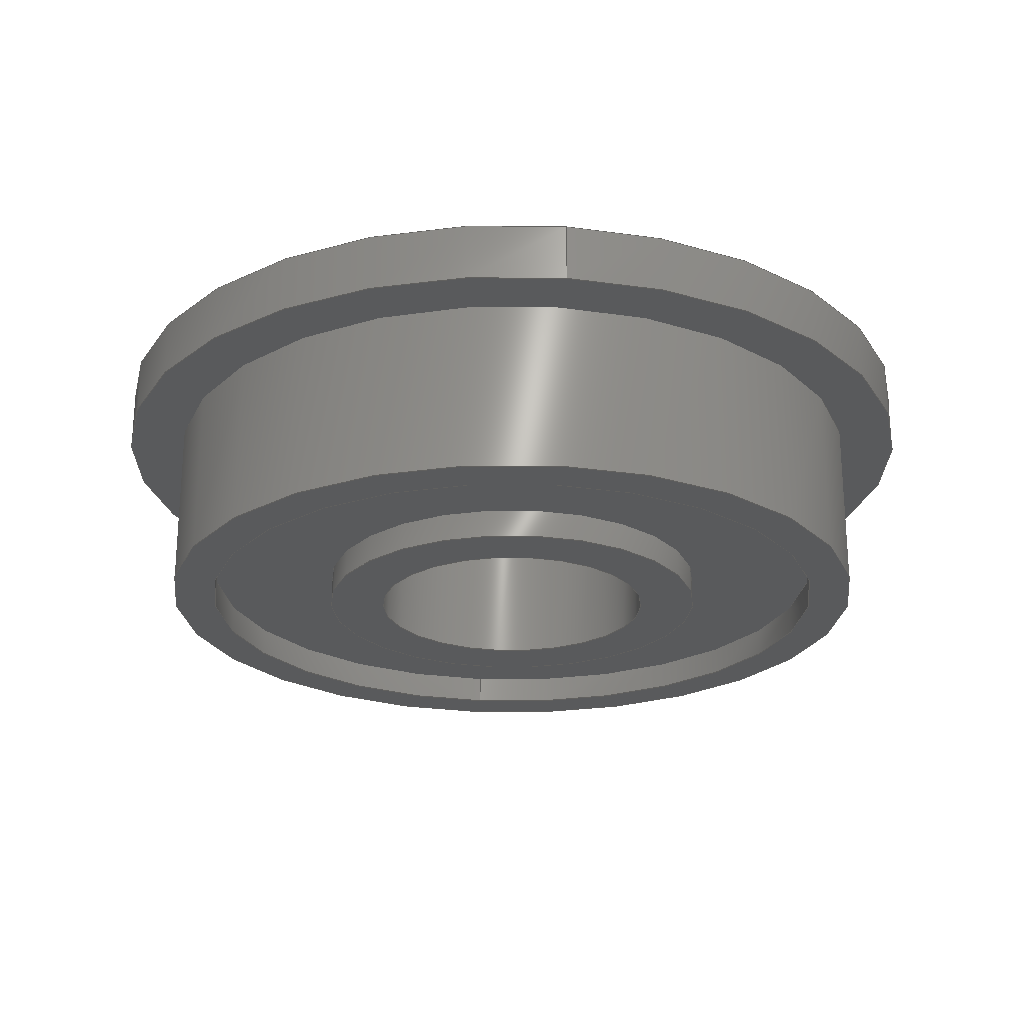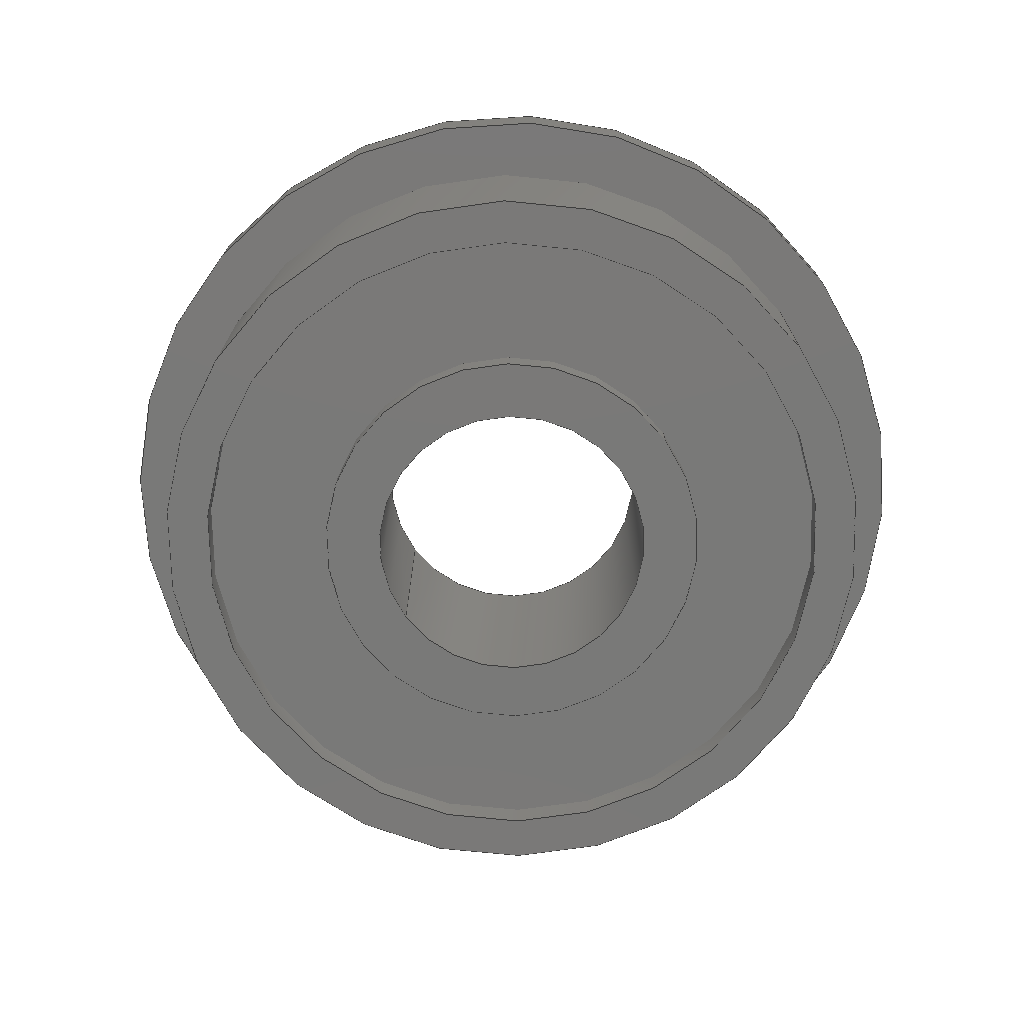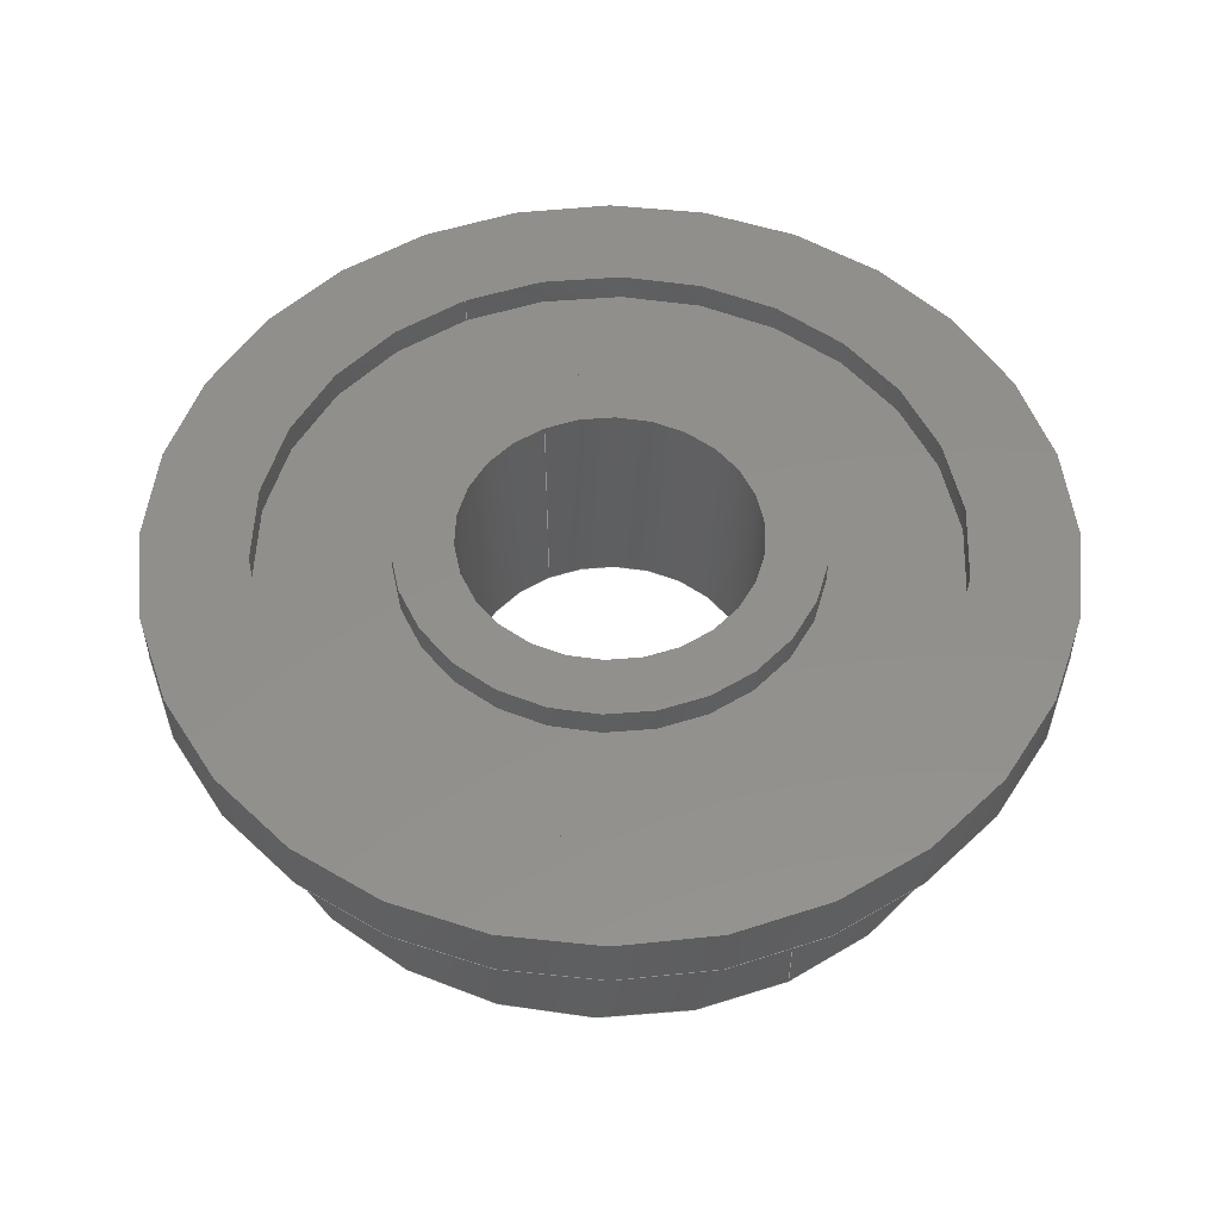
<metadata>
{"format":"step","ext":"step","renderer":"f3d","projection":"perspective","resolution":1024,"background":"white","views":[{"elev":-23.7,"azim":83.0,"up":"+Z"},{"elev":-72.2,"azim":-144.2,"up":"+Z"},{"elev":52.7,"azim":-115.7,"up":"+Z"}]}
</metadata>
<code>
ISO-10303-21;
DATA;
#1=MECHANICAL_DESIGN_GEOMETRIC_PRESENTATION_REPRESENTATION('',(#166,#167,
#168,#169,#170,#171,#172,#173,#174,#175,#176,#177,#178),#353);
#2=SHAPE_REPRESENTATION_RELATIONSHIP('SRR','None',#360,#3);
#3=ADVANCED_BREP_SHAPE_REPRESENTATION('',(#4),#352);
#4=MANIFOLD_SOLID_BREP('Cuerpo1',#193);
#5=FACE_BOUND('',#36,.T.);
#6=FACE_BOUND('',#38,.T.);
#7=FACE_BOUND('',#42,.T.);
#8=FACE_BOUND('',#44,.T.);
#9=FACE_BOUND('',#47,.T.);
#10=FACE_BOUND('',#50,.T.);
#11=FACE_BOUND('',#53,.T.);
#12=PLANE('',#213);
#13=PLANE('',#214);
#14=PLANE('',#222);
#15=PLANE('',#223);
#16=PLANE('',#228);
#17=PLANE('',#232);
#18=PLANE('',#234);
#19=FACE_OUTER_BOUND('',#33,.T.);
#20=FACE_OUTER_BOUND('',#34,.T.);
#21=FACE_OUTER_BOUND('',#35,.T.);
#22=FACE_OUTER_BOUND('',#37,.T.);
#23=FACE_OUTER_BOUND('',#39,.T.);
#24=FACE_OUTER_BOUND('',#40,.T.);
#25=FACE_OUTER_BOUND('',#41,.T.);
#26=FACE_OUTER_BOUND('',#43,.T.);
#27=FACE_OUTER_BOUND('',#45,.T.);
#28=FACE_OUTER_BOUND('',#46,.T.);
#29=FACE_OUTER_BOUND('',#48,.T.);
#30=FACE_OUTER_BOUND('',#49,.T.);
#31=FACE_OUTER_BOUND('',#51,.T.);
#32=FACE_OUTER_BOUND('',#52,.T.);
#33=EDGE_LOOP('',(#117,#118,#119,#120));
#34=EDGE_LOOP('',(#121,#122,#123,#124));
#35=EDGE_LOOP('',(#125));
#36=EDGE_LOOP('',(#126));
#37=EDGE_LOOP('',(#127));
#38=EDGE_LOOP('',(#128));
#39=EDGE_LOOP('',(#129,#130,#131,#132));
#40=EDGE_LOOP('',(#133,#134,#135,#136));
#41=EDGE_LOOP('',(#137));
#42=EDGE_LOOP('',(#138));
#43=EDGE_LOOP('',(#139));
#44=EDGE_LOOP('',(#140));
#45=EDGE_LOOP('',(#141,#142,#143,#144));
#46=EDGE_LOOP('',(#145));
#47=EDGE_LOOP('',(#146));
#48=EDGE_LOOP('',(#147,#148,#149,#150));
#49=EDGE_LOOP('',(#151));
#50=EDGE_LOOP('',(#152));
#51=EDGE_LOOP('',(#153,#154,#155,#156));
#52=EDGE_LOOP('',(#157));
#53=EDGE_LOOP('',(#158));
#54=LINE('',#305,#61);
#55=LINE('',#311,#62);
#56=LINE('',#321,#63);
#57=LINE('',#327,#64);
#58=LINE('',#337,#65);
#59=LINE('',#345,#66);
#60=LINE('',#348,#67);
#61=VECTOR('',#241,3.5);
#62=VECTOR('',#248,5.75);
#63=VECTOR('',#261,3.5);
#64=VECTOR('',#268,5.75);
#65=VECTOR('',#281,2.5);
#66=VECTOR('',#292,7.5);
#67=VECTOR('',#297,6.5);
#68=CIRCLE('',#208,3.5);
#69=CIRCLE('',#209,3.5);
#70=CIRCLE('',#211,5.75);
#71=CIRCLE('',#212,5.75);
#72=CIRCLE('',#215,6.5);
#73=CIRCLE('',#217,3.5);
#74=CIRCLE('',#218,3.5);
#75=CIRCLE('',#220,5.75);
#76=CIRCLE('',#221,5.75);
#77=CIRCLE('',#224,7.5);
#78=CIRCLE('',#226,2.5);
#79=CIRCLE('',#227,2.5);
#80=CIRCLE('',#229,7.5);
#81=CIRCLE('',#230,6.5);
#82=VERTEX_POINT('',#302);
#83=VERTEX_POINT('',#304);
#84=VERTEX_POINT('',#308);
#85=VERTEX_POINT('',#310);
#86=VERTEX_POINT('',#315);
#87=VERTEX_POINT('',#318);
#88=VERTEX_POINT('',#320);
#89=VERTEX_POINT('',#324);
#90=VERTEX_POINT('',#326);
#91=VERTEX_POINT('',#331);
#92=VERTEX_POINT('',#334);
#93=VERTEX_POINT('',#336);
#94=VERTEX_POINT('',#340);
#95=VERTEX_POINT('',#342);
#96=EDGE_CURVE('',#82,#82,#68,.T.);
#97=EDGE_CURVE('',#82,#83,#54,.T.);
#98=EDGE_CURVE('',#83,#83,#69,.T.);
#99=EDGE_CURVE('',#84,#84,#70,.T.);
#100=EDGE_CURVE('',#84,#85,#55,.T.);
#101=EDGE_CURVE('',#85,#85,#71,.T.);
#102=EDGE_CURVE('',#86,#86,#72,.T.);
#103=EDGE_CURVE('',#87,#87,#73,.T.);
#104=EDGE_CURVE('',#87,#88,#56,.T.);
#105=EDGE_CURVE('',#88,#88,#74,.T.);
#106=EDGE_CURVE('',#89,#89,#75,.T.);
#107=EDGE_CURVE('',#89,#90,#57,.T.);
#108=EDGE_CURVE('',#90,#90,#76,.T.);
#109=EDGE_CURVE('',#91,#91,#77,.T.);
#110=EDGE_CURVE('',#92,#92,#78,.T.);
#111=EDGE_CURVE('',#92,#93,#58,.T.);
#112=EDGE_CURVE('',#93,#93,#79,.T.);
#113=EDGE_CURVE('',#94,#94,#80,.T.);
#114=EDGE_CURVE('',#95,#95,#81,.T.);
#115=EDGE_CURVE('',#91,#94,#59,.T.);
#116=EDGE_CURVE('',#95,#86,#60,.T.);
#117=ORIENTED_EDGE('',*,*,#96,.F.);
#118=ORIENTED_EDGE('',*,*,#97,.T.);
#119=ORIENTED_EDGE('',*,*,#98,.T.);
#120=ORIENTED_EDGE('',*,*,#97,.F.);
#121=ORIENTED_EDGE('',*,*,#99,.F.);
#122=ORIENTED_EDGE('',*,*,#100,.T.);
#123=ORIENTED_EDGE('',*,*,#101,.T.);
#124=ORIENTED_EDGE('',*,*,#100,.F.);
#125=ORIENTED_EDGE('',*,*,#101,.F.);
#126=ORIENTED_EDGE('',*,*,#98,.F.);
#127=ORIENTED_EDGE('',*,*,#102,.F.);
#128=ORIENTED_EDGE('',*,*,#99,.T.);
#129=ORIENTED_EDGE('',*,*,#103,.F.);
#130=ORIENTED_EDGE('',*,*,#104,.T.);
#131=ORIENTED_EDGE('',*,*,#105,.T.);
#132=ORIENTED_EDGE('',*,*,#104,.F.);
#133=ORIENTED_EDGE('',*,*,#106,.F.);
#134=ORIENTED_EDGE('',*,*,#107,.T.);
#135=ORIENTED_EDGE('',*,*,#108,.T.);
#136=ORIENTED_EDGE('',*,*,#107,.F.);
#137=ORIENTED_EDGE('',*,*,#108,.F.);
#138=ORIENTED_EDGE('',*,*,#105,.F.);
#139=ORIENTED_EDGE('',*,*,#109,.T.);
#140=ORIENTED_EDGE('',*,*,#106,.T.);
#141=ORIENTED_EDGE('',*,*,#110,.F.);
#142=ORIENTED_EDGE('',*,*,#111,.T.);
#143=ORIENTED_EDGE('',*,*,#112,.F.);
#144=ORIENTED_EDGE('',*,*,#111,.F.);
#145=ORIENTED_EDGE('',*,*,#113,.F.);
#146=ORIENTED_EDGE('',*,*,#114,.T.);
#147=ORIENTED_EDGE('',*,*,#109,.F.);
#148=ORIENTED_EDGE('',*,*,#115,.T.);
#149=ORIENTED_EDGE('',*,*,#113,.T.);
#150=ORIENTED_EDGE('',*,*,#115,.F.);
#151=ORIENTED_EDGE('',*,*,#103,.T.);
#152=ORIENTED_EDGE('',*,*,#110,.T.);
#153=ORIENTED_EDGE('',*,*,#114,.F.);
#154=ORIENTED_EDGE('',*,*,#116,.T.);
#155=ORIENTED_EDGE('',*,*,#102,.T.);
#156=ORIENTED_EDGE('',*,*,#116,.F.);
#157=ORIENTED_EDGE('',*,*,#96,.T.);
#158=ORIENTED_EDGE('',*,*,#112,.T.);
#159=CYLINDRICAL_SURFACE('',#207,3.5);
#160=CYLINDRICAL_SURFACE('',#210,5.75);
#161=CYLINDRICAL_SURFACE('',#216,3.5);
#162=CYLINDRICAL_SURFACE('',#219,5.75);
#163=CYLINDRICAL_SURFACE('',#225,2.5);
#164=CYLINDRICAL_SURFACE('',#231,7.5);
#165=CYLINDRICAL_SURFACE('',#233,6.5);
#166=STYLED_ITEM('',(#370),#179);
#167=STYLED_ITEM('',(#370),#180);
#168=STYLED_ITEM('',(#371),#181);
#169=STYLED_ITEM('',(#370),#182);
#170=STYLED_ITEM('',(#370),#183);
#171=STYLED_ITEM('',(#371),#185);
#172=STYLED_ITEM('',(#370),#186);
#173=STYLED_ITEM('',(#370),#187);
#174=STYLED_ITEM('',(#370),#189);
#175=STYLED_ITEM('',(#370),#190);
#176=STYLED_ITEM('',(#370),#191);
#177=STYLED_ITEM('',(#370),#192);
#178=STYLED_ITEM('',(#369),#4);
#179=ADVANCED_FACE('',(#19),#159,.T.);
#180=ADVANCED_FACE('',(#20),#160,.F.);
#181=ADVANCED_FACE('',(#21,#5),#12,.T.);
#182=ADVANCED_FACE('',(#22,#6),#13,.F.);
#183=ADVANCED_FACE('',(#23),#161,.T.);
#184=ADVANCED_FACE('',(#24),#162,.F.);
#185=ADVANCED_FACE('',(#25,#7),#14,.T.);
#186=ADVANCED_FACE('',(#26,#8),#15,.T.);
#187=ADVANCED_FACE('',(#27),#163,.F.);
#188=ADVANCED_FACE('',(#28,#9),#16,.F.);
#189=ADVANCED_FACE('',(#29),#164,.T.);
#190=ADVANCED_FACE('',(#30,#10),#17,.T.);
#191=ADVANCED_FACE('',(#31),#165,.T.);
#192=ADVANCED_FACE('',(#32,#11),#18,.F.);
#193=CLOSED_SHELL('',(#179,#180,#181,#182,#183,#184,#185,#186,#187,#188,
#189,#190,#191,#192));
#194=DERIVED_UNIT_ELEMENT(#196,1);
#195=DERIVED_UNIT_ELEMENT(#355,-3);
#196=(
MASS_UNIT()
NAMED_UNIT(*)
SI_UNIT(.KILO.,.GRAM.)
);
#197=DERIVED_UNIT((#194,#195));
#198=MEASURE_REPRESENTATION_ITEM('density measure',
POSITIVE_RATIO_MEASURE(7850),#197);
#199=PROPERTY_DEFINITION_REPRESENTATION(#204,#201);
#200=PROPERTY_DEFINITION_REPRESENTATION(#205,#202);
#201=REPRESENTATION('material name',(#203),#352);
#202=REPRESENTATION('density',(#198),#352);
#203=DESCRIPTIVE_REPRESENTATION_ITEM('Acero','Acero');
#204=PROPERTY_DEFINITION('material property','material name',#362);
#205=PROPERTY_DEFINITION('material property','density of part',#362);
#206=AXIS2_PLACEMENT_3D('',#300,#235,#236);
#207=AXIS2_PLACEMENT_3D('',#301,#237,#238);
#208=AXIS2_PLACEMENT_3D('',#303,#239,#240);
#209=AXIS2_PLACEMENT_3D('',#306,#242,#243);
#210=AXIS2_PLACEMENT_3D('',#307,#244,#245);
#211=AXIS2_PLACEMENT_3D('',#309,#246,#247);
#212=AXIS2_PLACEMENT_3D('',#312,#249,#250);
#213=AXIS2_PLACEMENT_3D('',#313,#251,#252);
#214=AXIS2_PLACEMENT_3D('',#314,#253,#254);
#215=AXIS2_PLACEMENT_3D('',#316,#255,#256);
#216=AXIS2_PLACEMENT_3D('',#317,#257,#258);
#217=AXIS2_PLACEMENT_3D('',#319,#259,#260);
#218=AXIS2_PLACEMENT_3D('',#322,#262,#263);
#219=AXIS2_PLACEMENT_3D('',#323,#264,#265);
#220=AXIS2_PLACEMENT_3D('',#325,#266,#267);
#221=AXIS2_PLACEMENT_3D('',#328,#269,#270);
#222=AXIS2_PLACEMENT_3D('',#329,#271,#272);
#223=AXIS2_PLACEMENT_3D('',#330,#273,#274);
#224=AXIS2_PLACEMENT_3D('',#332,#275,#276);
#225=AXIS2_PLACEMENT_3D('',#333,#277,#278);
#226=AXIS2_PLACEMENT_3D('',#335,#279,#280);
#227=AXIS2_PLACEMENT_3D('',#338,#282,#283);
#228=AXIS2_PLACEMENT_3D('',#339,#284,#285);
#229=AXIS2_PLACEMENT_3D('',#341,#286,#287);
#230=AXIS2_PLACEMENT_3D('',#343,#288,#289);
#231=AXIS2_PLACEMENT_3D('',#344,#290,#291);
#232=AXIS2_PLACEMENT_3D('',#346,#293,#294);
#233=AXIS2_PLACEMENT_3D('',#347,#295,#296);
#234=AXIS2_PLACEMENT_3D('',#349,#298,#299);
#235=DIRECTION('axis',(0,0,1));
#236=DIRECTION('refdir',(1,0,0));
#237=DIRECTION('center_axis',(0,0,1));
#238=DIRECTION('ref_axis',(1,0,0));
#239=DIRECTION('center_axis',(0,0,-1));
#240=DIRECTION('ref_axis',(1,0,0));
#241=DIRECTION('',(0,0,1));
#242=DIRECTION('center_axis',(0,0,-1));
#243=DIRECTION('ref_axis',(1,0,0));
#244=DIRECTION('center_axis',(0,0,1));
#245=DIRECTION('ref_axis',(1,0,0));
#246=DIRECTION('center_axis',(0,0,1));
#247=DIRECTION('ref_axis',(1,0,0));
#248=DIRECTION('',(0,0,1));
#249=DIRECTION('center_axis',(0,0,1));
#250=DIRECTION('ref_axis',(1,0,0));
#251=DIRECTION('center_axis',(0,0,-1));
#252=DIRECTION('ref_axis',(1,0,0));
#253=DIRECTION('center_axis',(0,0,1));
#254=DIRECTION('ref_axis',(1,0,0));
#255=DIRECTION('center_axis',(0,0,1));
#256=DIRECTION('ref_axis',(1,0,0));
#257=DIRECTION('center_axis',(0,0,-1));
#258=DIRECTION('ref_axis',(-1,0,0));
#259=DIRECTION('center_axis',(0,0,1));
#260=DIRECTION('ref_axis',(-1,0,0));
#261=DIRECTION('',(0,0,-1));
#262=DIRECTION('center_axis',(0,0,1));
#263=DIRECTION('ref_axis',(-1,0,0));
#264=DIRECTION('center_axis',(0,0,-1));
#265=DIRECTION('ref_axis',(-1,0,0));
#266=DIRECTION('center_axis',(0,0,-1));
#267=DIRECTION('ref_axis',(-1,0,0));
#268=DIRECTION('',(0,0,-1));
#269=DIRECTION('center_axis',(0,0,-1));
#270=DIRECTION('ref_axis',(-1,0,0));
#271=DIRECTION('center_axis',(0,0,1));
#272=DIRECTION('ref_axis',(-1,0,0));
#273=DIRECTION('center_axis',(0,0,1));
#274=DIRECTION('ref_axis',(-1,0,0));
#275=DIRECTION('center_axis',(0,0,1));
#276=DIRECTION('ref_axis',(-1,0,0));
#277=DIRECTION('center_axis',(0,0,-1));
#278=DIRECTION('ref_axis',(-1,0,0));
#279=DIRECTION('center_axis',(0,0,-1));
#280=DIRECTION('ref_axis',(-1,0,0));
#281=DIRECTION('',(0,0,-1));
#282=DIRECTION('center_axis',(0,0,1));
#283=DIRECTION('ref_axis',(-1,0,0));
#284=DIRECTION('center_axis',(0,0,1));
#285=DIRECTION('ref_axis',(-1,0,0));
#286=DIRECTION('center_axis',(0,0,1));
#287=DIRECTION('ref_axis',(-1,0,0));
#288=DIRECTION('center_axis',(0,0,1));
#289=DIRECTION('ref_axis',(1,0,0));
#290=DIRECTION('center_axis',(0,0,1));
#291=DIRECTION('ref_axis',(-1,0,0));
#292=DIRECTION('',(0,0,-1));
#293=DIRECTION('center_axis',(0,0,1));
#294=DIRECTION('ref_axis',(-1,0,0));
#295=DIRECTION('center_axis',(0,0,1));
#296=DIRECTION('ref_axis',(1,0,0));
#297=DIRECTION('',(0,0,-1));
#298=DIRECTION('center_axis',(0,0,1));
#299=DIRECTION('ref_axis',(1,0,0));
#300=CARTESIAN_POINT('',(0,0,0));
#301=CARTESIAN_POINT('Origin',(0,0,0));
#302=CARTESIAN_POINT('',(-3.5,4.286e-16,0));
#303=CARTESIAN_POINT('Origin',(0,0,0));
#304=CARTESIAN_POINT('',(-3.5,4.286e-16,0.5));
#305=CARTESIAN_POINT('',(-3.5,-4.286e-16,0));
#306=CARTESIAN_POINT('Origin',(0,0,0.5));
#307=CARTESIAN_POINT('Origin',(0,0,0));
#308=CARTESIAN_POINT('',(-5.75,7.042e-16,0));
#309=CARTESIAN_POINT('Origin',(0,0,0));
#310=CARTESIAN_POINT('',(-5.75,7.042e-16,0.5));
#311=CARTESIAN_POINT('',(-5.75,-7.042e-16,0));
#312=CARTESIAN_POINT('Origin',(0,0,0.5));
#313=CARTESIAN_POINT('Origin',(0,0,0.5));
#314=CARTESIAN_POINT('Origin',(0,0,0));
#315=CARTESIAN_POINT('',(-6.5,-7.96e-16,0));
#316=CARTESIAN_POINT('Origin',(0,0,0));
#317=CARTESIAN_POINT('Origin',(0,0,4));
#318=CARTESIAN_POINT('',(3.5,4.286e-16,4));
#319=CARTESIAN_POINT('Origin',(0,0,4));
#320=CARTESIAN_POINT('',(3.5,4.286e-16,3.5));
#321=CARTESIAN_POINT('',(3.5,-4.286e-16,4));
#322=CARTESIAN_POINT('Origin',(0,0,3.5));
#323=CARTESIAN_POINT('Origin',(0,0,4));
#324=CARTESIAN_POINT('',(5.75,7.042e-16,4));
#325=CARTESIAN_POINT('Origin',(0,0,4));
#326=CARTESIAN_POINT('',(5.75,7.042e-16,3.5));
#327=CARTESIAN_POINT('',(5.75,-7.042e-16,4));
#328=CARTESIAN_POINT('Origin',(0,0,3.5));
#329=CARTESIAN_POINT('Origin',(0,0,3.5));
#330=CARTESIAN_POINT('Origin',(0,0,4));
#331=CARTESIAN_POINT('',(7.5,9.185e-16,4));
#332=CARTESIAN_POINT('Origin',(0,0,4));
#333=CARTESIAN_POINT('Origin',(0,0,4));
#334=CARTESIAN_POINT('',(2.5,3.062e-16,4));
#335=CARTESIAN_POINT('Origin',(0,0,4));
#336=CARTESIAN_POINT('',(2.5,3.062e-16,0));
#337=CARTESIAN_POINT('',(2.5,-3.062e-16,4));
#338=CARTESIAN_POINT('Origin',(0,0,0));
#339=CARTESIAN_POINT('Origin',(0,0,3));
#340=CARTESIAN_POINT('',(7.5,9.185e-16,3));
#341=CARTESIAN_POINT('Origin',(0,0,3));
#342=CARTESIAN_POINT('',(-6.5,-7.96e-16,3));
#343=CARTESIAN_POINT('Origin',(0,0,3));
#344=CARTESIAN_POINT('Origin',(0,0,3));
#345=CARTESIAN_POINT('',(7.5,9.185e-16,3));
#346=CARTESIAN_POINT('Origin',(0,0,4));
#347=CARTESIAN_POINT('Origin',(0,0,0));
#348=CARTESIAN_POINT('',(-6.5,-7.96e-16,0));
#349=CARTESIAN_POINT('Origin',(0,0,0));
#350=UNCERTAINTY_MEASURE_WITH_UNIT(LENGTH_MEASURE(0.01),#354,
'DISTANCE_ACCURACY_VALUE',
'Maximum model space distance between geometric entities at asserted c
onnectivities');
#351=UNCERTAINTY_MEASURE_WITH_UNIT(LENGTH_MEASURE(0.01),#354,
'DISTANCE_ACCURACY_VALUE',
'Maximum model space distance between geometric entities at asserted c
onnectivities');
#352=(
GEOMETRIC_REPRESENTATION_CONTEXT(3)
GLOBAL_UNCERTAINTY_ASSIGNED_CONTEXT((#350))
GLOBAL_UNIT_ASSIGNED_CONTEXT((#354,#356,#357))
REPRESENTATION_CONTEXT('','3D')
);
#353=(
GEOMETRIC_REPRESENTATION_CONTEXT(3)
GLOBAL_UNCERTAINTY_ASSIGNED_CONTEXT((#351))
GLOBAL_UNIT_ASSIGNED_CONTEXT((#354,#356,#357))
REPRESENTATION_CONTEXT('','3D')
);
#354=(
LENGTH_UNIT()
NAMED_UNIT(*)
SI_UNIT(.MILLI.,.METRE.)
);
#355=(
LENGTH_UNIT()
NAMED_UNIT(*)
SI_UNIT($,.METRE.)
);
#356=(
NAMED_UNIT(*)
PLANE_ANGLE_UNIT()
SI_UNIT($,.RADIAN.)
);
#357=(
NAMED_UNIT(*)
SI_UNIT($,.STERADIAN.)
SOLID_ANGLE_UNIT()
);
#358=SHAPE_DEFINITION_REPRESENTATION(#359,#360);
#359=PRODUCT_DEFINITION_SHAPE('',$,#362);
#360=SHAPE_REPRESENTATION('',(#206),#352);
#361=PRODUCT_DEFINITION_CONTEXT('part definition',#366,'design');
#362=PRODUCT_DEFINITION('F695','F695 v3',#363,#361);
#363=PRODUCT_DEFINITION_FORMATION('',$,#368);
#364=PRODUCT_RELATED_PRODUCT_CATEGORY('F695 v3','F695 v3',(#368));
#365=APPLICATION_PROTOCOL_DEFINITION('international standard',
'automotive_design',2009,#366);
#366=APPLICATION_CONTEXT(
'Core Data for Automotive Mechanical Design Process');
#367=PRODUCT_CONTEXT('part definition',#366,'mechanical');
#368=PRODUCT('F695','F695 v3',$,(#367));
#369=PRESENTATION_STYLE_ASSIGNMENT((#372));
#370=PRESENTATION_STYLE_ASSIGNMENT((#373));
#371=PRESENTATION_STYLE_ASSIGNMENT((#374));
#372=SURFACE_STYLE_USAGE(.BOTH.,#375);
#373=SURFACE_STYLE_USAGE(.BOTH.,#376);
#374=SURFACE_STYLE_USAGE(.BOTH.,#377);
#375=SURFACE_SIDE_STYLE('',(#378));
#376=SURFACE_SIDE_STYLE('',(#379));
#377=SURFACE_SIDE_STYLE('',(#380));
#378=SURFACE_STYLE_FILL_AREA(#381);
#379=SURFACE_STYLE_FILL_AREA(#382);
#380=SURFACE_STYLE_FILL_AREA(#383);
#381=FILL_AREA_STYLE('Acero - Satinado',(#384));
#382=FILL_AREA_STYLE('Pintura - Met\X\E1lica (plata)',(#385));
#383=FILL_AREA_STYLE('Pintura - Met\X\E1lica (negro)',(#386));
#384=FILL_AREA_STYLE_COLOUR('Acero - Satinado',#387);
#385=FILL_AREA_STYLE_COLOUR('Pintura - Met\X\E1lica (plata)',#388);
#386=FILL_AREA_STYLE_COLOUR('Pintura - Met\X\E1lica (negro)',#389);
#387=COLOUR_RGB('Acero - Satinado',0.6275,0.6275,
0.6275);
#388=COLOUR_RGB('Pintura - Met\X\E1lica (plata)',0.9843,0.9804,
0.9608);
#389=COLOUR_RGB('Pintura - Met\X\E1lica (negro)',0.09804,0.09804,
0.09804);
ENDSEC;
END-ISO-10303-21;

</code>
